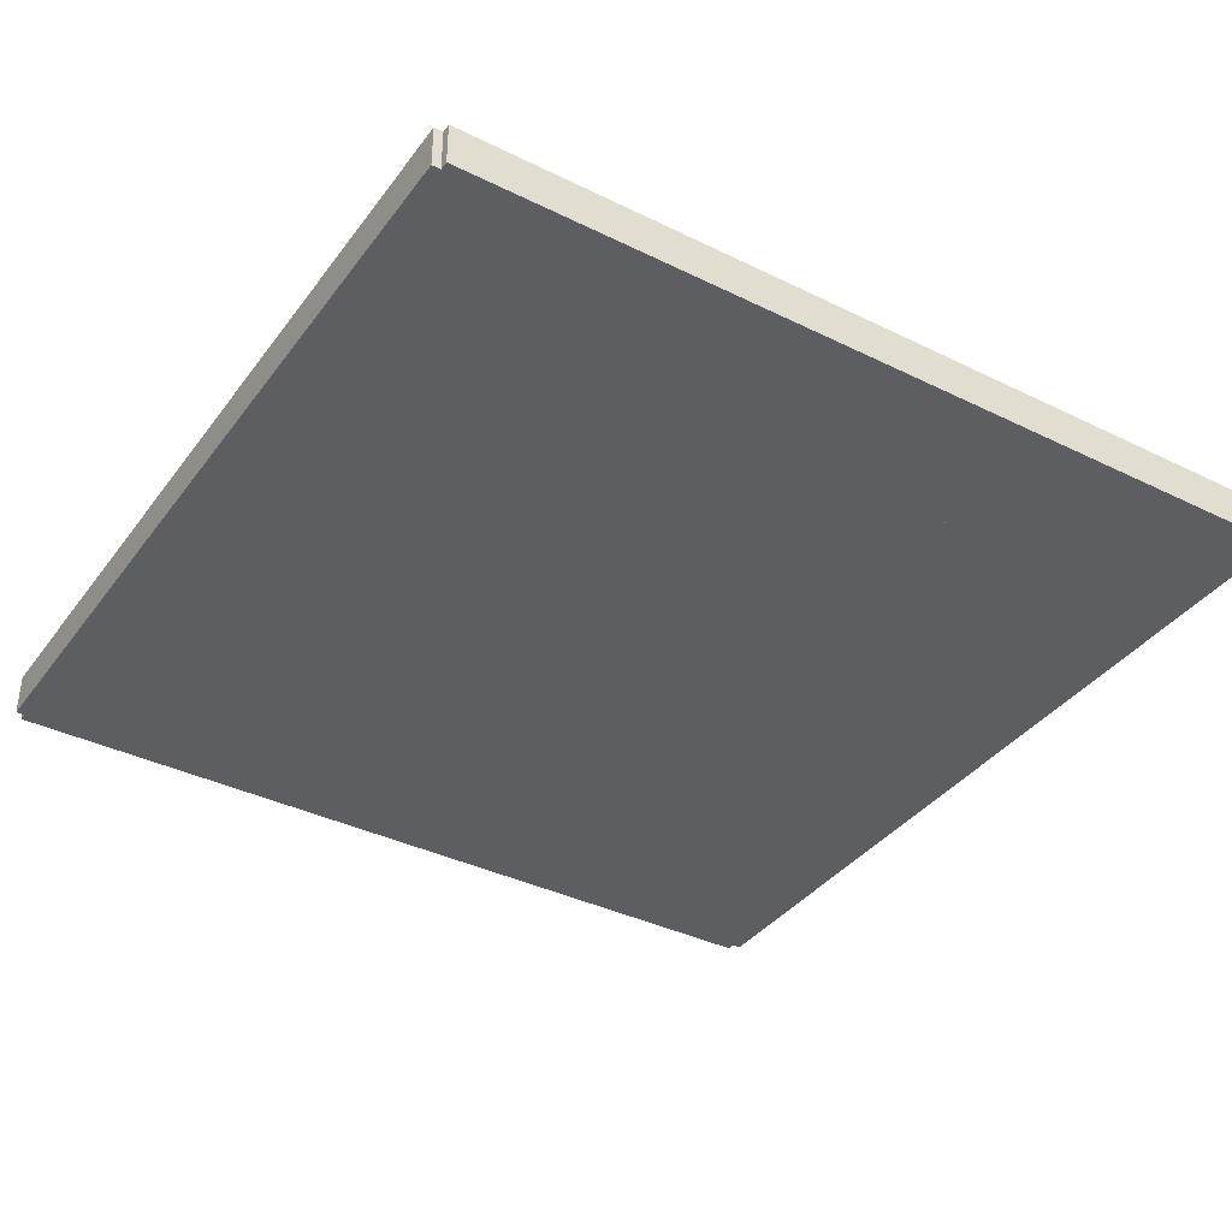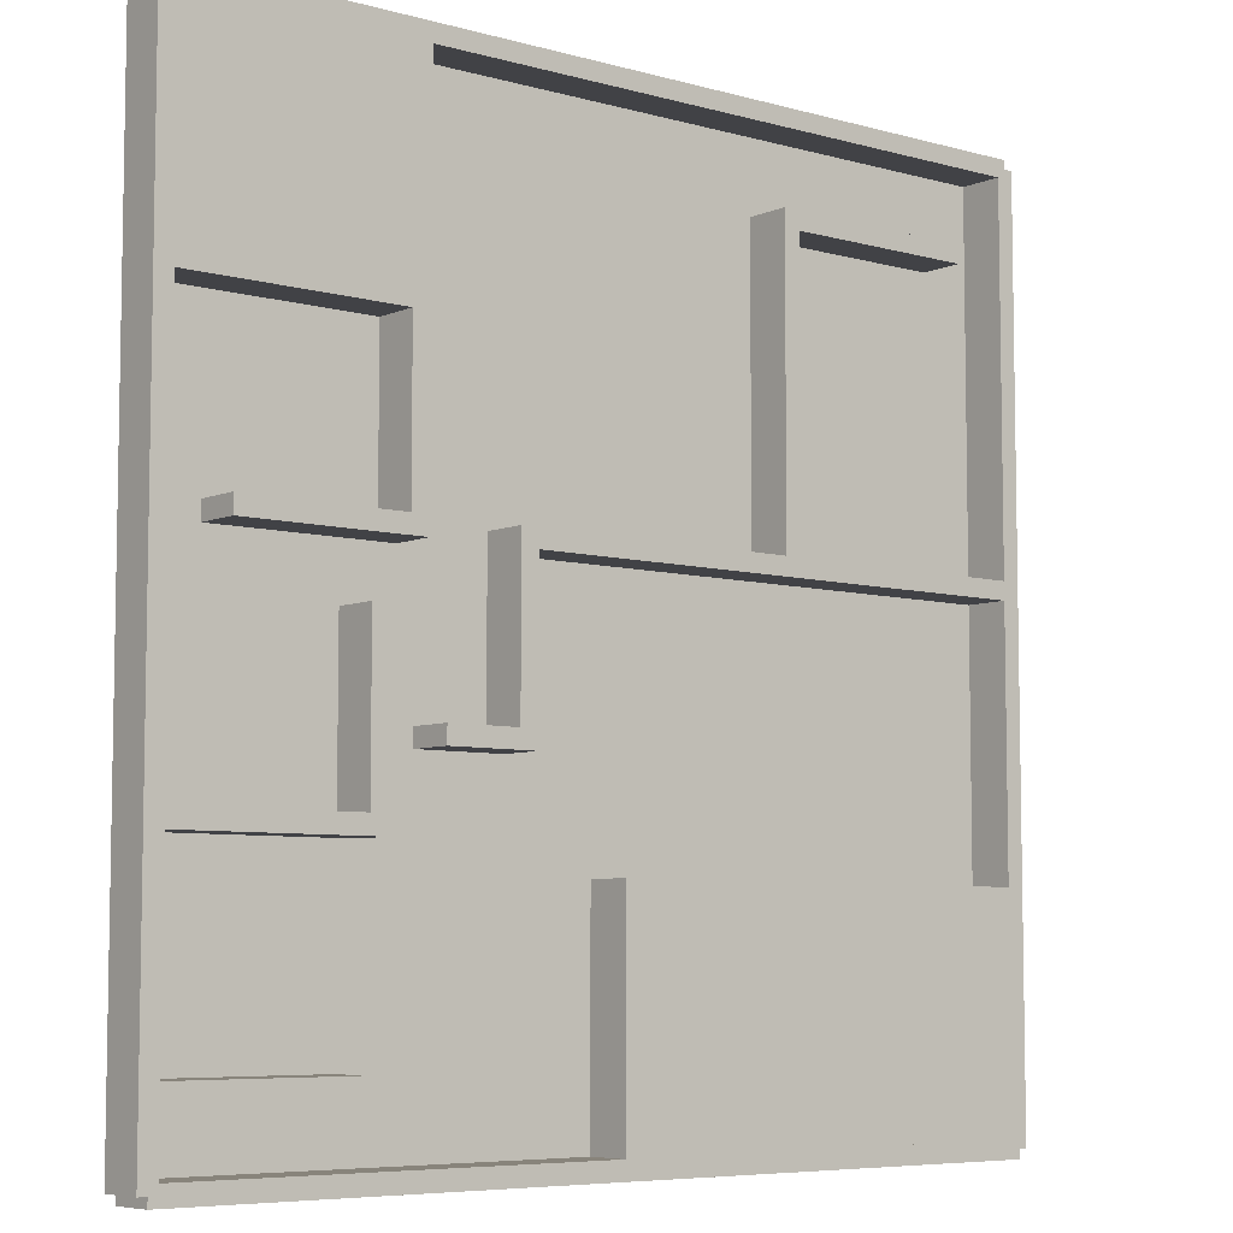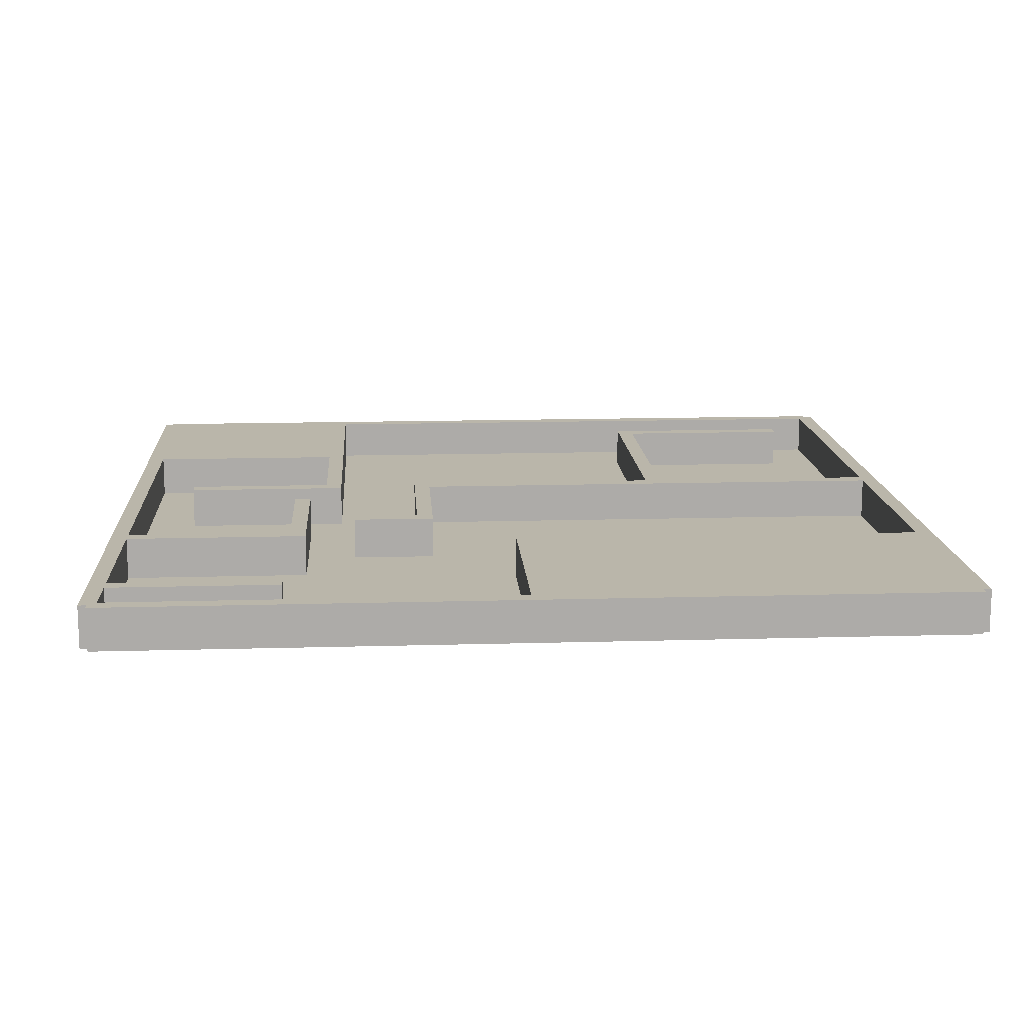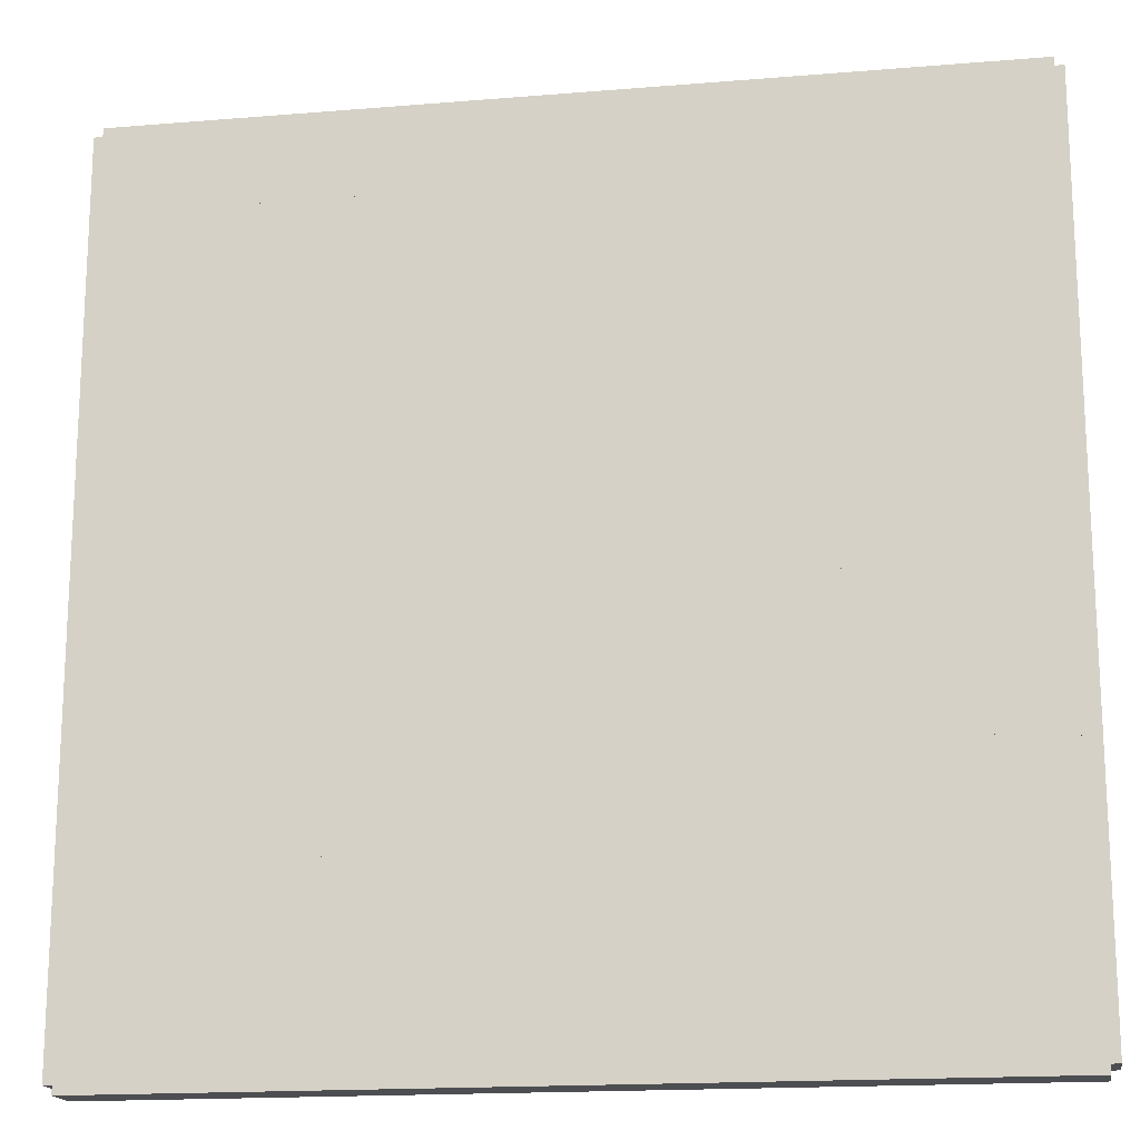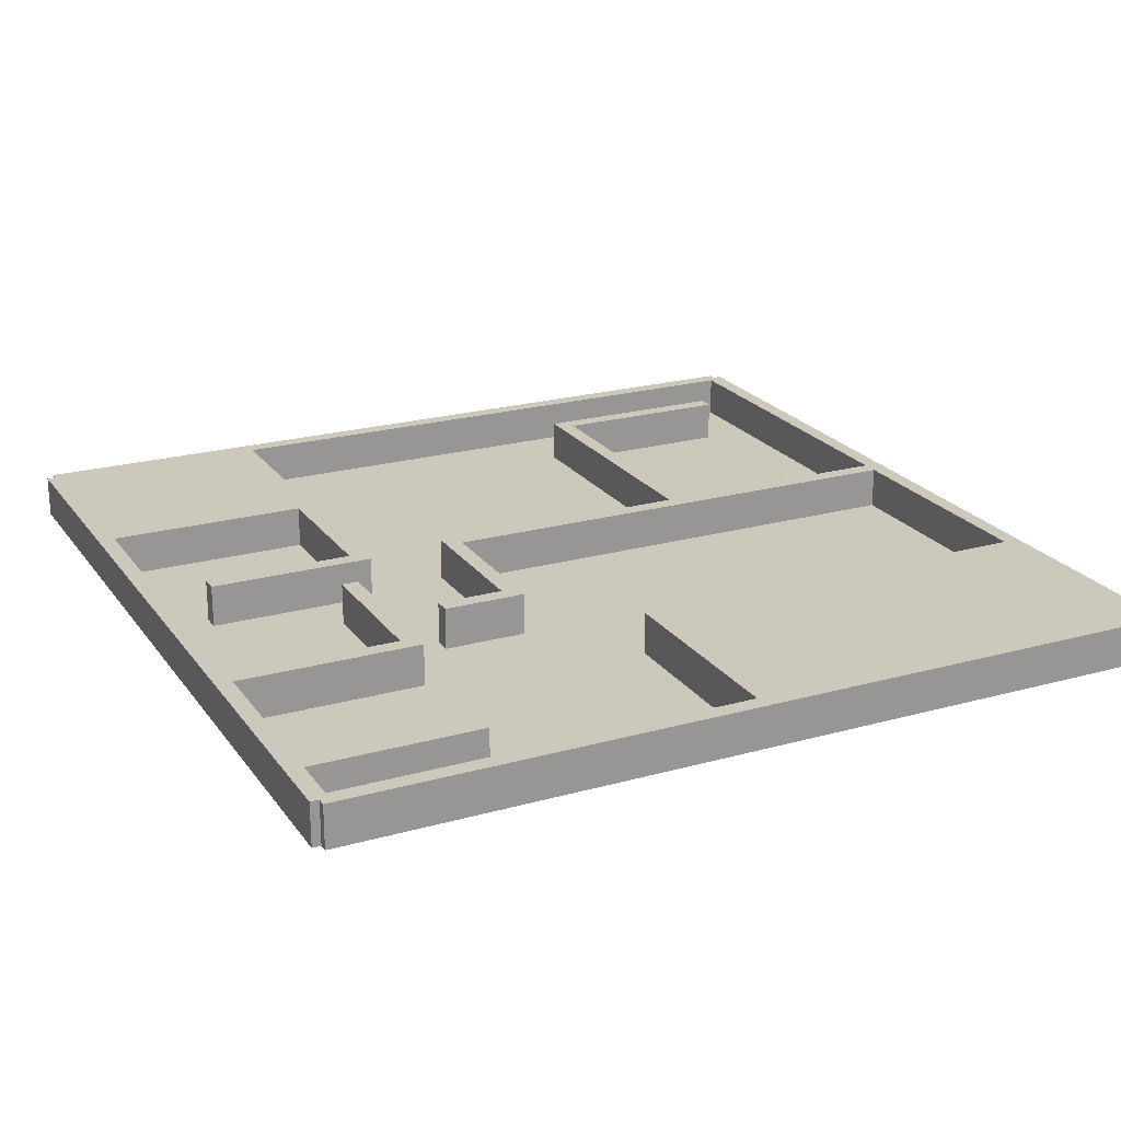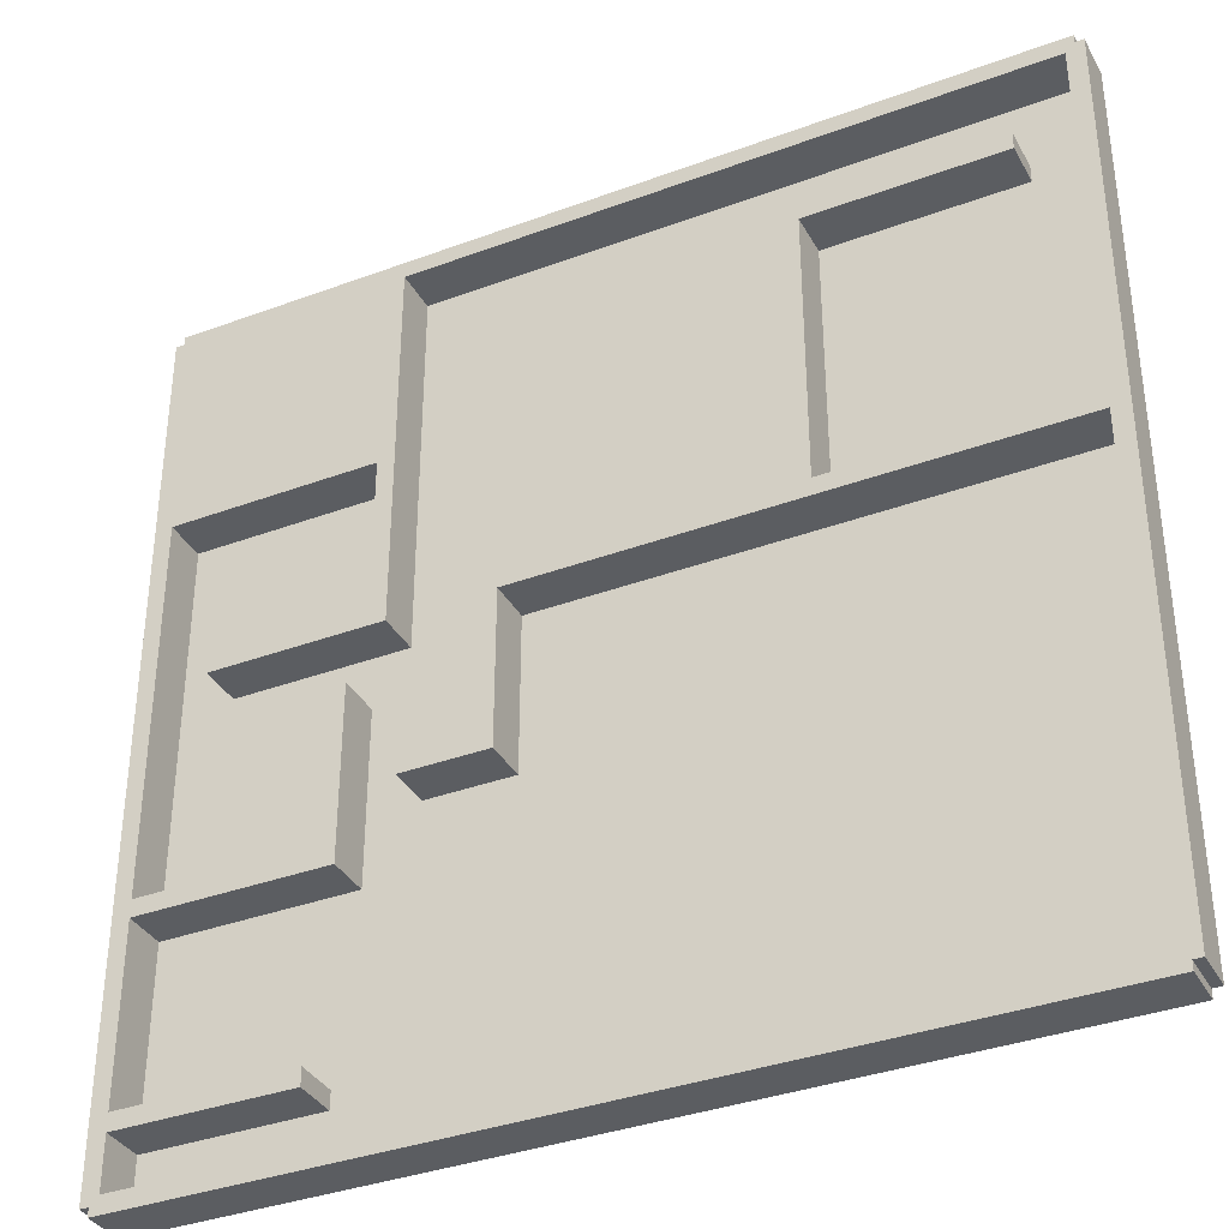
<metadata>
{"format":"obj","ext":"obj","renderer":"f3d","projection":"perspective","resolution":1024,"background":"white","views":[{"elev":-37.5,"azim":57.8,"up":"+Y"},{"elev":-6.6,"azim":140.5,"up":"+Z"},{"elev":13.8,"azim":176.3,"up":"+Y"},{"elev":-17.1,"azim":9.4,"up":"+Z"},{"elev":22.1,"azim":154.0,"up":"+Y"},{"elev":-36.1,"azim":-154.1,"up":"+Z"}]}
</metadata>
<code>
o Cube.016_Cube.022
v 49 1e-06 -41
v 49 5 -41
v 29 1e-06 -41
v 29 5 -41
v 49 1e-06 -43
v 49 5 -43
v 29 1e-06 -43
v 29 5 -43
f 1 2 4 3
f 3 4 8 7
f 7 8 6 5
f 5 6 2 1
f 3 7 5 1
f 8 4 2 6
o Cube.015_Cube.021
v -24 0 -24
v -24 5 -24
v -24 0 -49
v -24 5 -49
v 1 0 -24
v 1 5 -24
v 1 0 -49
v 1 5 -49
f 9 10 12 11
f 11 12 16 15
f 15 16 14 13
f 13 14 10 9
f 11 15 13 9
f 16 12 10 14
o Cube.014_Cube.020
v -49 0 -24
v -49 5 -24
v -49 0 -49
v -49 5 -49
v -24 0 -24
v -24 5 -24
v -24 0 -49
v -24 5 -49
f 17 18 20 19
f 19 20 24 23
f 23 24 22 21
f 21 22 18 17
f 19 23 21 17
f 24 20 18 22
o Cube.013_Cube.019
v -21 1e-06 41
v -21 5 41
v -43 1e-06 41
v -43 5 41
v -21 1e-06 39
v -21 5 39
v -43 1e-06 39
v -43 5 39
f 25 26 28 27
f 27 28 32 31
f 31 32 30 29
f 29 30 26 25
f 27 31 29 25
f 32 28 26 30
o Cube.012_Cube.018
v -21 0 41
v -21 5 41
v -21 0 7
v -21 5 7
v -19 0 41
v -19 5 41
v -19 0 7
v -19 5 7
f 33 34 36 35
f 35 36 40 39
f 39 40 38 37
f 37 38 34 33
f 35 39 37 33
f 40 36 34 38
o Cube.011_Cube.017
v 21 1e-06 -11
v 21 5 -11
v 11 1e-06 -11
v 11 5 -11
v 21 1e-06 -13
v 21 5 -13
v 11 1e-06 -13
v 11 5 -13
f 41 42 44 43
f 43 44 48 47
f 47 48 46 45
f 45 46 42 41
f 43 47 45 41
f 48 44 42 46
o Cube.010_Cube.016
v 11 1e-06 7
v 11 5 7
v 11 1e-06 -11
v 11 5 -11
v 13 1e-06 7
v 13 5 7
v 13 1e-06 -11
v 13 5 -11
f 49 50 52 51
f 51 52 56 55
f 55 56 54 53
f 53 54 50 49
f 51 55 53 49
f 56 52 50 54
o Cube.009_Cube.015
v 49 1e-06 -19
v 49 5 -19
v 29 1e-06 -19
v 29 5 -19
v 49 1e-06 -21
v 49 5 -21
v 29 1e-06 -21
v 29 5 -21
f 57 58 60 59
f 59 60 64 63
f 63 64 62 61
f 61 62 58 57
f 59 63 61 57
f 64 60 58 62
o Cube.007_Cube.014
v 27 1e-06 -1
v 27 5 -1
v 27 1e-06 -21
v 27 5 -21
v 29 1e-06 -1
v 29 5 -1
v 29 1e-06 -21
v 29 5 -21
f 65 66 68 67
f 67 68 72 71
f 71 72 70 69
f 69 70 66 65
f 67 71 69 65
f 72 68 66 70
o Cube.008
v 11 0 7
v 11 5 7
v -49 0 7
v -49 5 7
v 11 0 5
v 11 5 5
v -49 0 5
v -49 5 5
f 73 74 76 75
f 75 76 80 79
f 79 80 78 77
f 77 78 74 73
f 75 79 77 73
f 80 76 74 78
o Cube.006_Cube.007
v 43 1e-06 7
v 43 5 7
v 25 1e-06 7
v 25 5 7
v 43 1e-06 5
v 43 5 5
v 25 1e-06 5
v 25 5 5
f 81 82 84 83
f 83 84 88 87
f 87 88 86 85
f 85 86 82 81
f 83 87 85 81
f 88 84 82 86
o Cube.005_Cube.006
v 23 1e-06 25
v 23 5 25
v 23 1e-06 5
v 23 5 5
v 25 1e-06 25
v 25 5 25
v 25 1e-06 5
v 25 5 5
f 89 90 92 91
f 91 92 96 95
f 95 96 94 93
f 93 94 90 89
f 91 95 93 89
f 96 92 90 94
o Cube.004_Cube.005
v 23 0 50
v 23 5 50
v 23 0 25
v 23 5 25
v 50 0 50
v 50 5 50
v 50 0 25
v 50 5 25
f 97 98 100 99
f 99 100 104 103
f 103 104 102 101
f 101 102 98 97
f 99 103 101 97
f 104 100 98 102
o Cube.003_Cube.004
v 50 0 -49
v 50 5 -49
v -50 0 -49
v -50 5 -49
v 50 0 -51
v 50 5 -51
v -50 0 -51
v -50 5 -51
f 105 106 108 107
f 107 108 112 111
f 111 112 110 109
f 109 110 106 105
f 107 111 109 105
f 112 108 106 110
o Cube.002_Cube.003
v 50 0 51
v 50 5 51
v -50 0 51
v -50 5 51
v 50 0 49
v 50 5 49
v -50 0 49
v -50 5 49
f 113 114 116 115
f 115 116 120 119
f 119 120 118 117
f 117 118 114 113
f 115 119 117 113
f 120 116 114 118
o Cube.001_Cube.002
v 49 0 50
v 49 5 50
v 49 0 -50
v 49 5 -50
v 51 0 50
v 51 5 50
v 51 0 -50
v 51 5 -50
f 121 122 124 123
f 123 124 128 127
f 127 128 126 125
f 125 126 122 121
f 123 127 125 121
f 128 124 122 126
o Cube_Cube.001
v -51 0 50
v -51 5 50
v -51 0 -50
v -51 5 -50
v -49 0 50
v -49 5 50
v -49 0 -50
v -49 5 -50
f 129 130 132 131
f 131 132 136 135
f 135 136 134 133
f 133 134 130 129
f 131 135 133 129
f 136 132 130 134
o Plane
v -50 0 50
v 50 0 50
v -50 0 -50
v 50 0 -50
f 137 138 140 139

</code>
